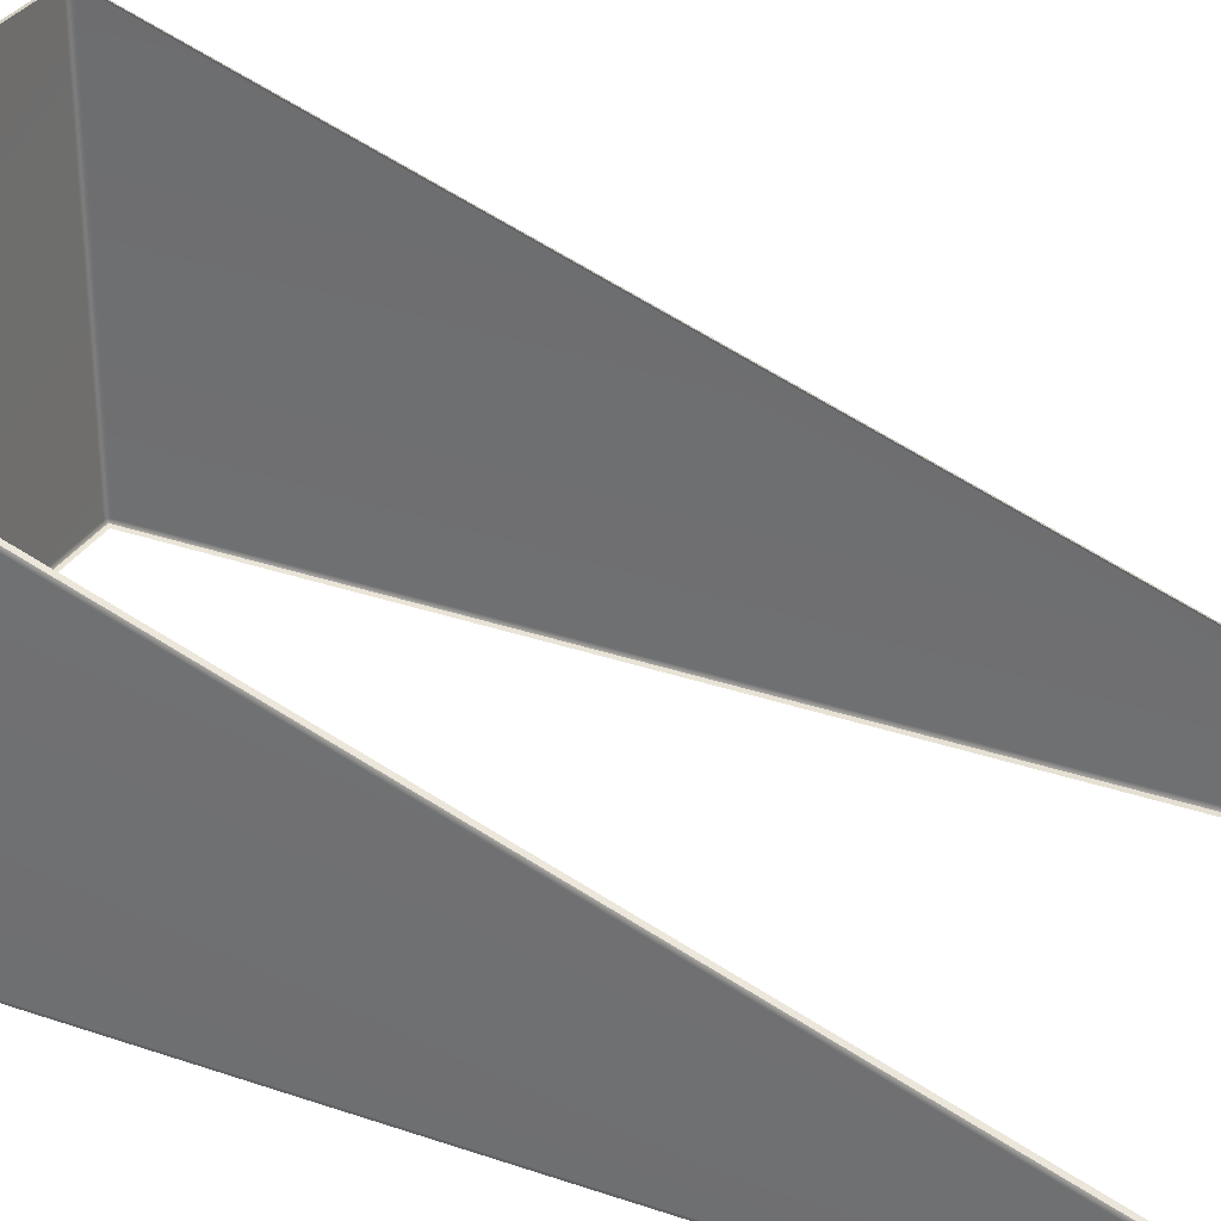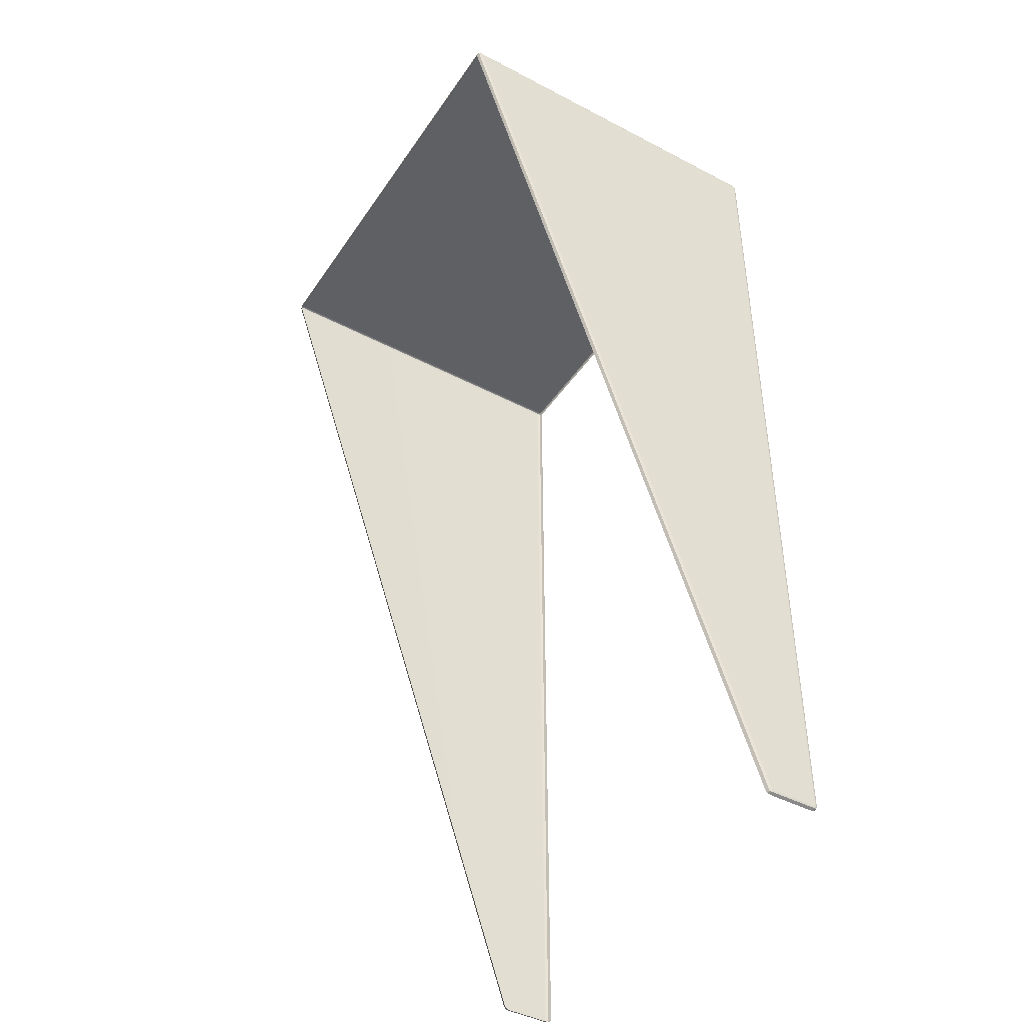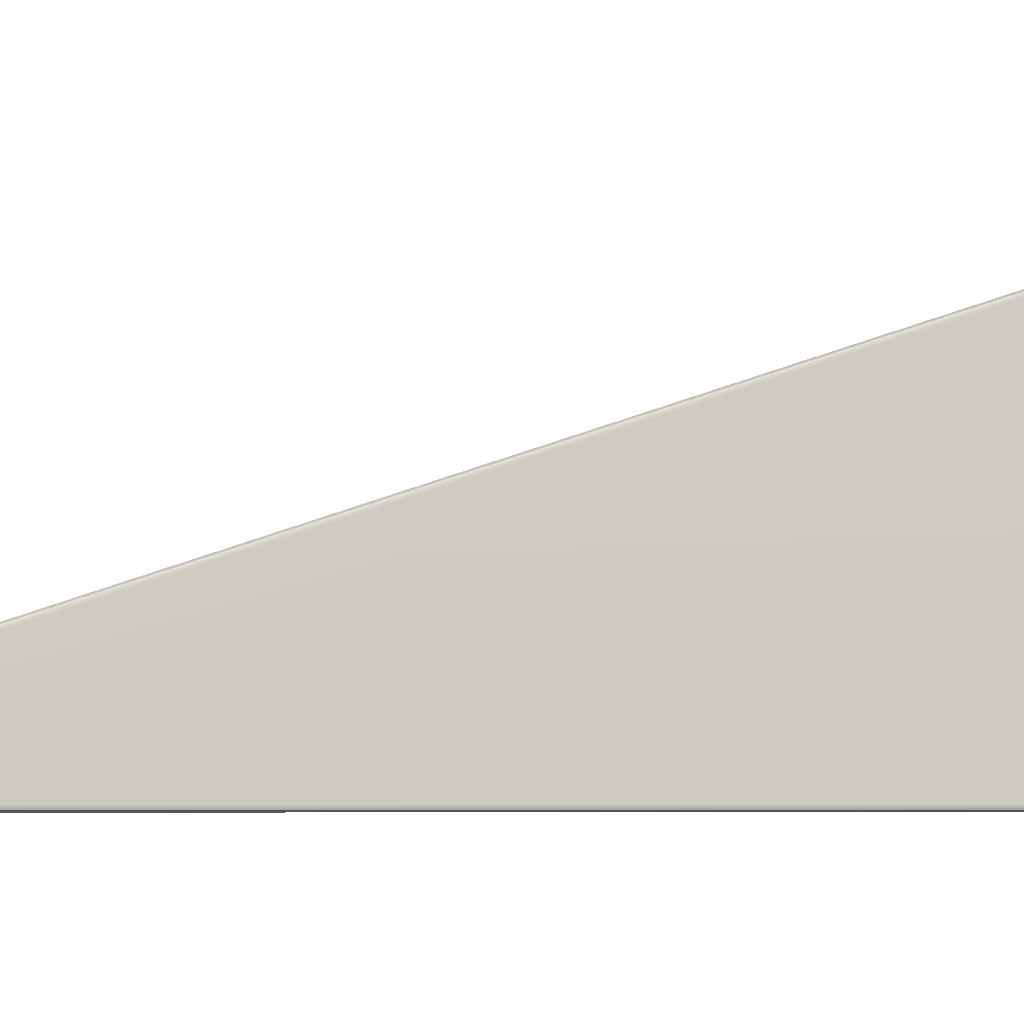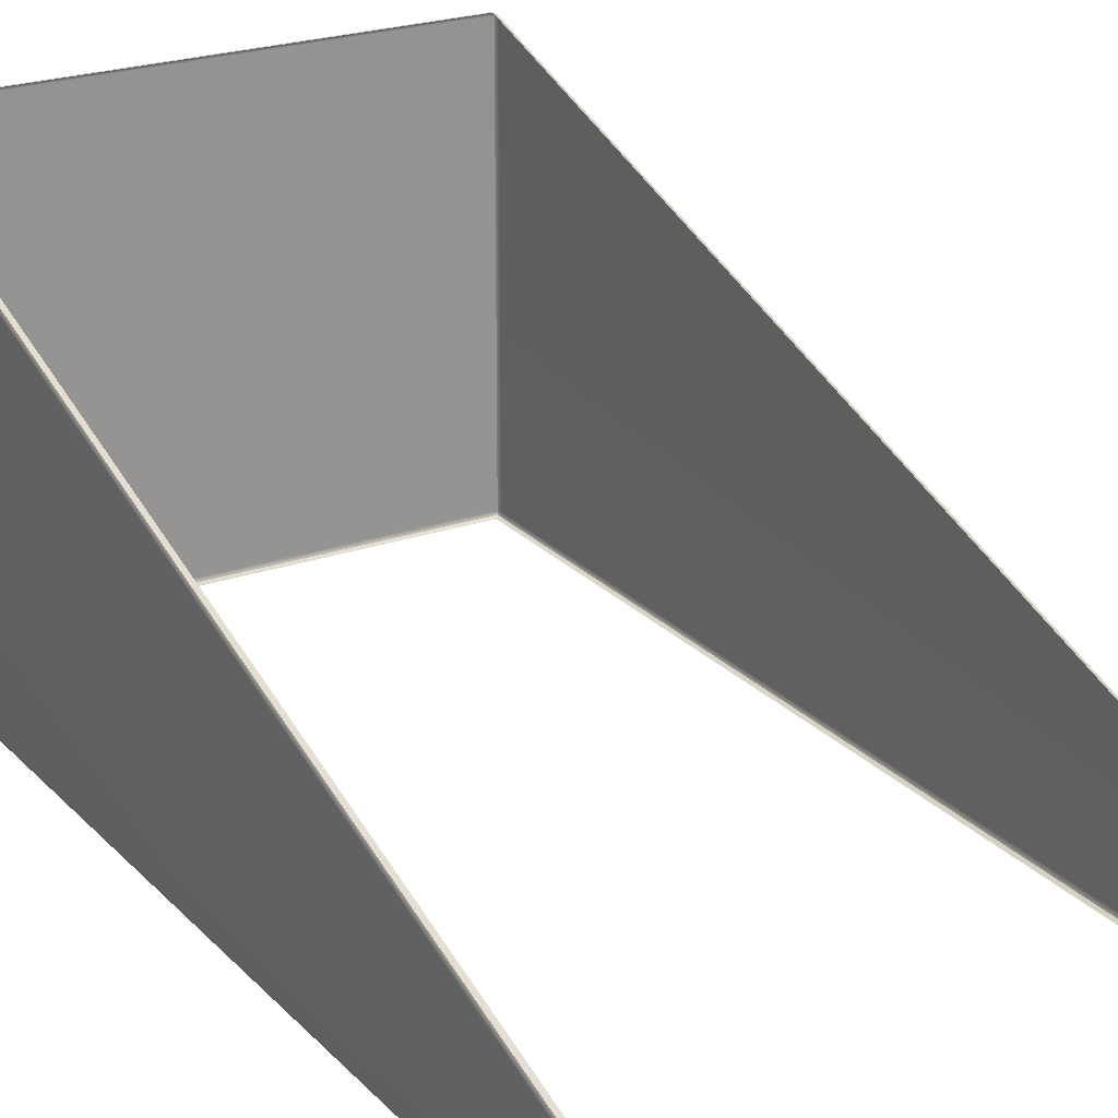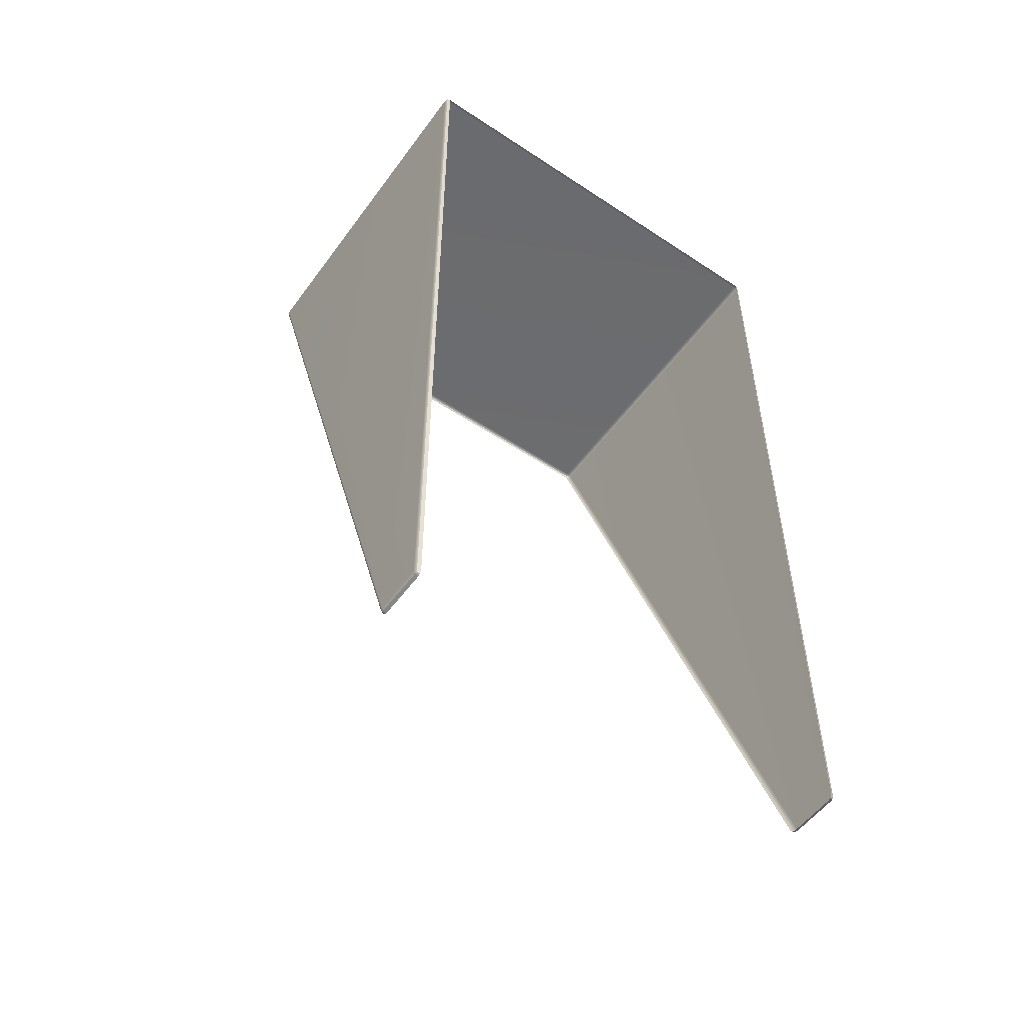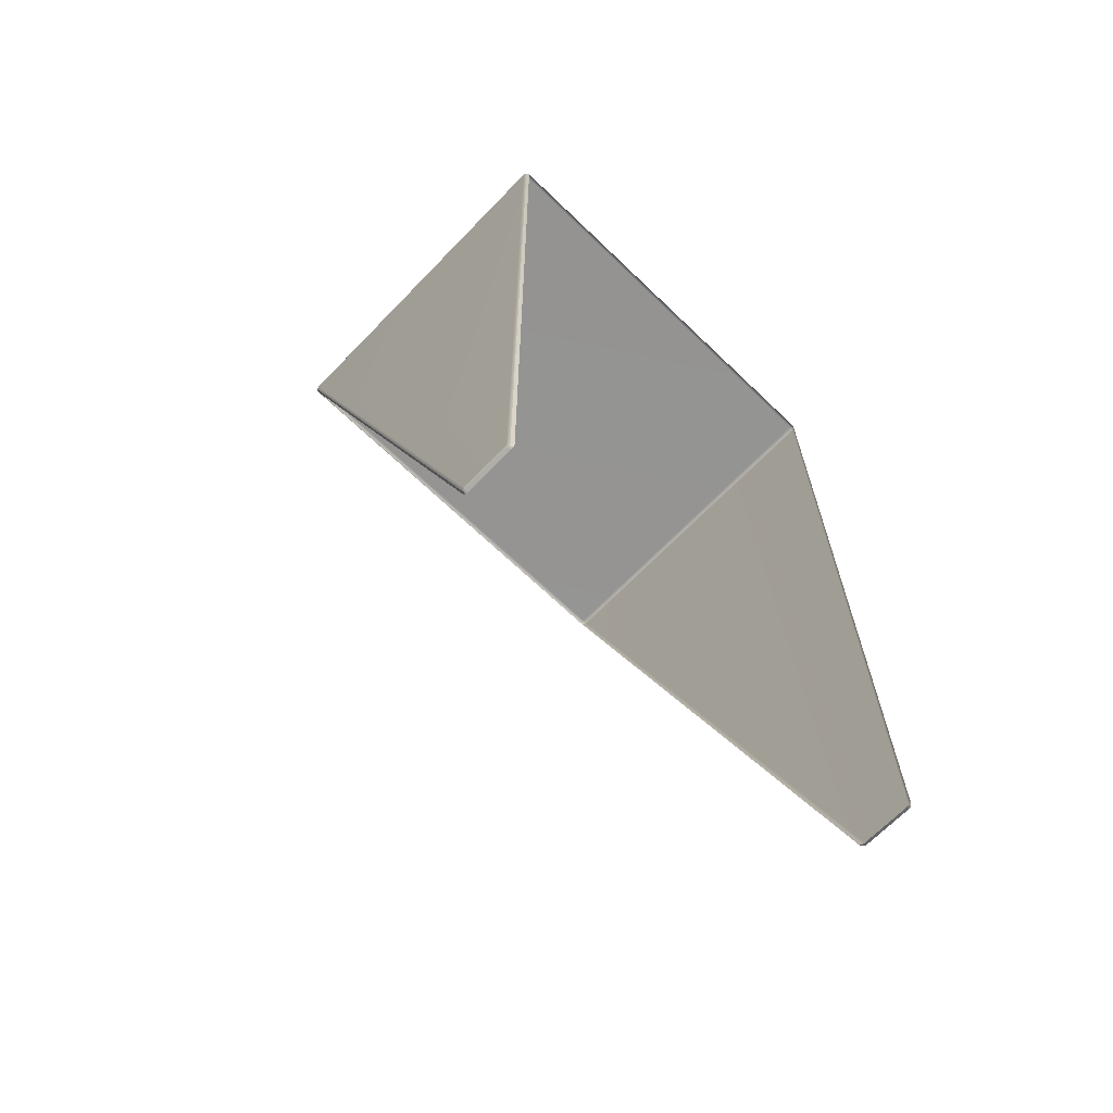
<metadata>
{"format":"obj","ext":"obj","renderer":"f3d","projection":"perspective","resolution":1024,"background":"white","views":[{"elev":31.4,"azim":116.1,"up":"+Y"},{"elev":-43.8,"azim":-121.6,"up":"+Z"},{"elev":-4.8,"azim":-102.1,"up":"+Y"},{"elev":23.0,"azim":149.1,"up":"+Y"},{"elev":-53.6,"azim":-35.3,"up":"+Z"},{"elev":-67.0,"azim":-44.0,"up":"+Z"}]}
</metadata>
<code>
g ENV_SY02_HW_Middle_RampHP_MO
v 2.933 4.558 10.13
v 2.966 4.548 10.12
v 2.974 4.515 10.13
v 2.933 4.518 10.15
v -2.704 4.558 10.13
v 2.933 -0.05884 10.15
v 2.973 -0.05884 10.13
v 2.933 -0.09934 10.13
v 2.966 -0.09172 10.13
v -2.703 -0.05884 10.15
v -2.703 -0.09934 10.13
v -2.703 4.518 10.15
v -2.743 -0.05884 10.13
v -2.736 -0.09172 10.13
v -2.744 4.515 10.13
v -2.736 4.548 10.12
v 2.974 4.515 10.13
v 2.966 4.548 10.12
v 2.974 4.547 10.09
v 2.99 4.503 10.09
v 2.973 -0.05884 10.13
v 2.99 0.5465 -1.544
v 2.973 0.5864 -1.548
v 2.99 -0.05884 10.09
v 2.973 0.5377 -1.583
v 2.966 0.5709 -1.578
v 2.99 -0.05884 -1.543
v 2.973 -0.05884 -1.583
v 2.973 -0.09934 -1.543
v 2.966 -0.09172 -1.576
v 2.973 -0.09934 10.09
v 2.966 -0.09172 10.13
v 2.974 4.547 10.09
v 2.966 4.548 10.12
v 2.933 4.558 10.13
v 2.933 4.564 10.09
v 2.973 0.5864 -1.548
v 2.932 0.6028 -1.552
v 2.932 0.5772 -1.587
v 2.966 0.5709 -1.578
v -2.704 4.565 10.09
v -2.704 4.558 10.13
v -2.744 4.547 10.09
v -2.736 4.548 10.12
v -2.702 0.6026 -1.552
v -2.743 0.5864 -1.548
v -2.702 0.5772 -1.587
v -2.736 0.5709 -1.578
v 2.973 0.5377 -1.583
v 2.966 0.5709 -1.578
v 2.932 0.5772 -1.587
v 2.932 0.5363 -1.6
v 2.973 -0.05884 -1.583
v 2.933 -0.05884 -1.6
v 2.933 -0.09934 -1.583
v 2.966 -0.09172 -1.576
v -2.702 0.5772 -1.587
v -2.736 0.5709 -1.578
v -2.743 0.5377 -1.583
v -2.702 0.5363 -1.6
v -2.703 -0.05884 -1.6
v -2.743 -0.05884 -1.583
v -2.703 -0.09934 -1.583
v -2.736 -0.09172 -1.576
v -2.743 0.5377 -1.583
v -2.736 0.5709 -1.578
v -2.743 0.5864 -1.548
v -2.76 0.5465 -1.544
v -2.743 -0.05884 -1.583
v -2.76 4.503 10.09
v -2.744 4.547 10.09
v -2.76 -0.05884 -1.543
v -2.744 4.515 10.13
v -2.736 4.548 10.12
v -2.76 -0.05884 10.09
v -2.743 -0.05884 10.13
v -2.743 -0.09934 10.09
v -2.736 -0.09172 10.13
v -2.743 -0.09934 -1.543
v -2.736 -0.09172 -1.576
v 2.973 -0.09934 -1.543
v 2.966 -0.09172 -1.576
v 2.933 -0.09934 -1.583
v 2.933 -0.116 -1.543
v 2.973 -0.09934 10.09
v 2.933 -0.116 10.09
v 2.933 -0.09934 10.13
v 2.966 -0.09172 10.13
v -2.703 -0.09934 10.13
v -2.703 -0.116 10.09
v -2.743 -0.09934 10.09
v -2.736 -0.09172 10.13
v -2.743 -0.09934 -1.543
v -2.703 -0.116 -1.543
v -2.703 -0.09934 -1.583
v -2.736 -0.09172 -1.576
g ENV_SY02_HW_Middle_RampHP_MO_0
f 3 2 1
f 4 3 1
f 1 5 4
f 4 6 3
f 6 7 3
f 6 8 7
f 8 9 7
f 6 10 8
f 10 6 4
f 10 11 8
f 5 12 4
f 12 10 4
f 10 13 11
f 13 10 12
f 13 14 11
f 15 13 12
f 12 5 15
f 5 16 15
f 19 18 17
f 20 19 17
f 17 21 20
f 20 22 19
f 22 23 19
f 21 24 20
f 20 24 22
f 22 25 23
f 25 26 23
f 22 27 25
f 24 27 22
f 27 28 25
f 27 29 28
f 27 24 29
f 29 30 28
f 24 31 29
f 24 21 31
f 21 32 31
f 35 34 33
f 36 35 33
f 33 37 36
f 37 38 36
f 38 37 39
f 37 40 39
f 36 41 35
f 41 42 35
f 41 43 42
f 43 44 42
f 43 41 45
f 46 43 45
f 45 47 46
f 47 48 46
f 51 50 49
f 52 51 49
f 49 53 52
f 53 54 52
f 54 53 55
f 53 56 55
f 59 58 57
f 60 59 57
f 60 61 59
f 61 62 59
f 61 63 62
f 63 64 62
f 67 66 65
f 68 67 65
f 65 69 68
f 68 70 67
f 70 71 67
f 69 72 68
f 68 72 70
f 70 73 71
f 73 74 71
f 70 75 73
f 72 75 70
f 75 76 73
f 75 77 76
f 77 75 72
f 77 78 76
f 79 77 72
f 72 69 79
f 69 80 79
f 83 82 81
f 84 83 81
f 81 85 84
f 85 86 84
f 86 85 87
f 85 88 87
f 87 89 86
f 89 90 86
f 90 89 91
f 89 92 91
f 90 91 93
f 94 90 93
f 94 93 95
f 93 96 95

</code>
